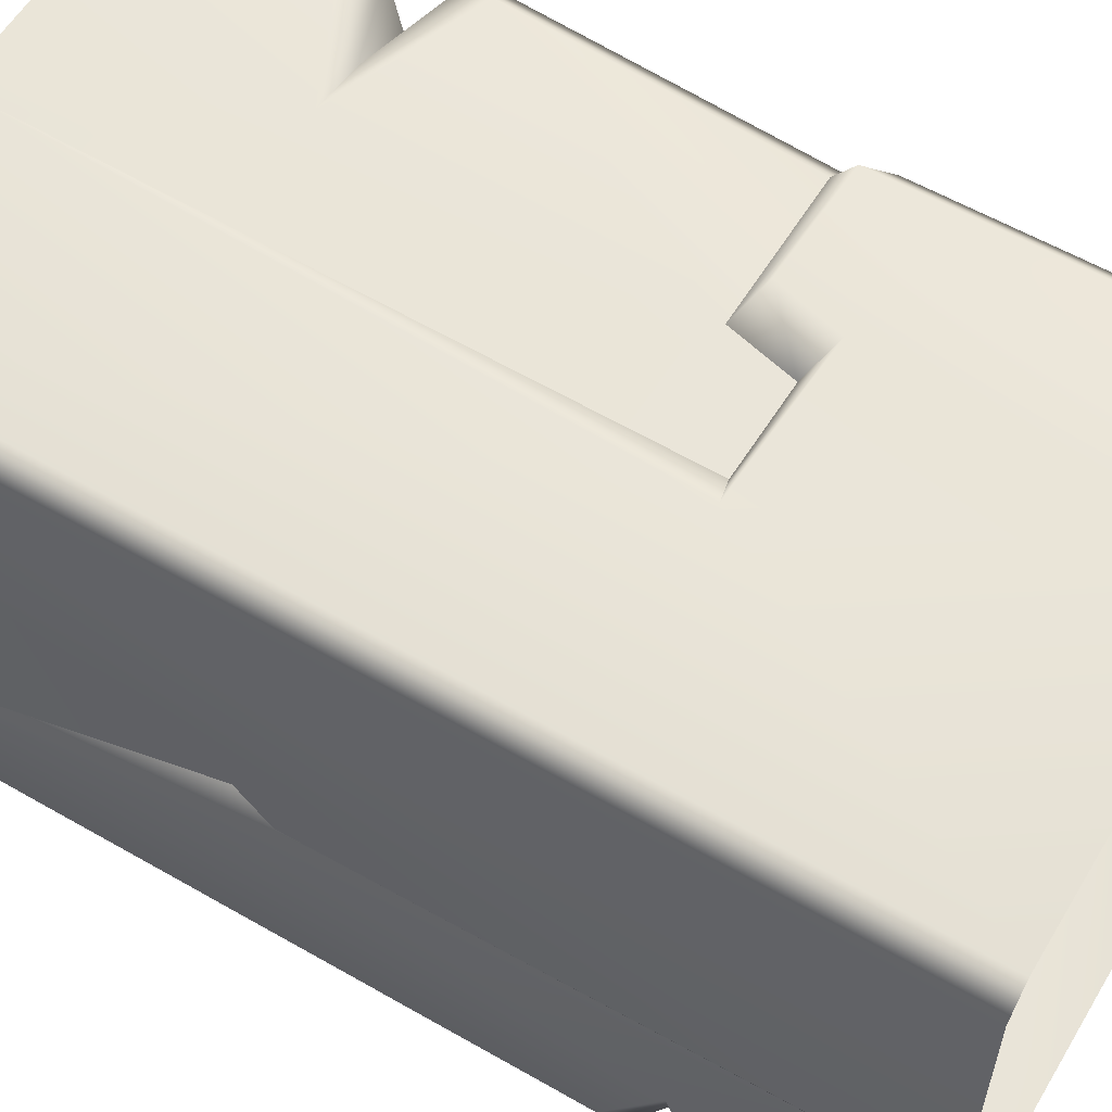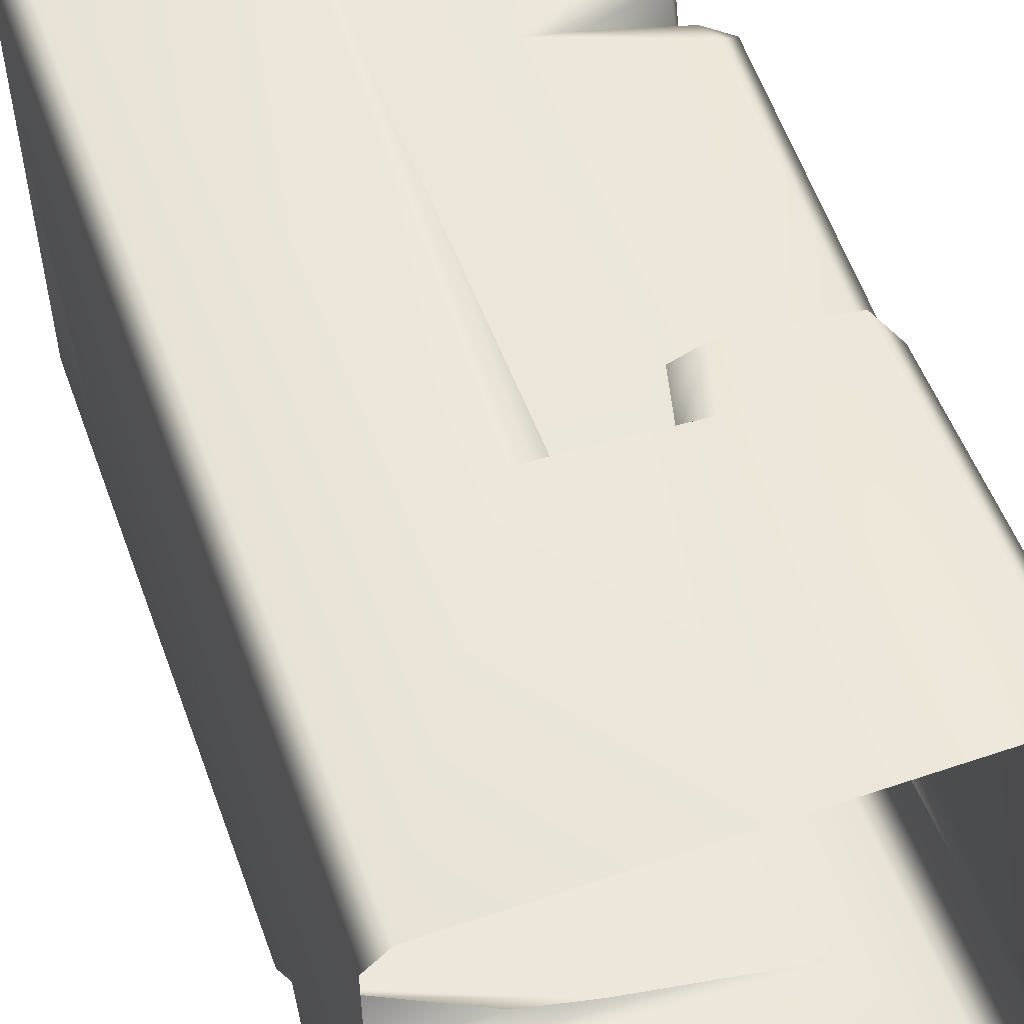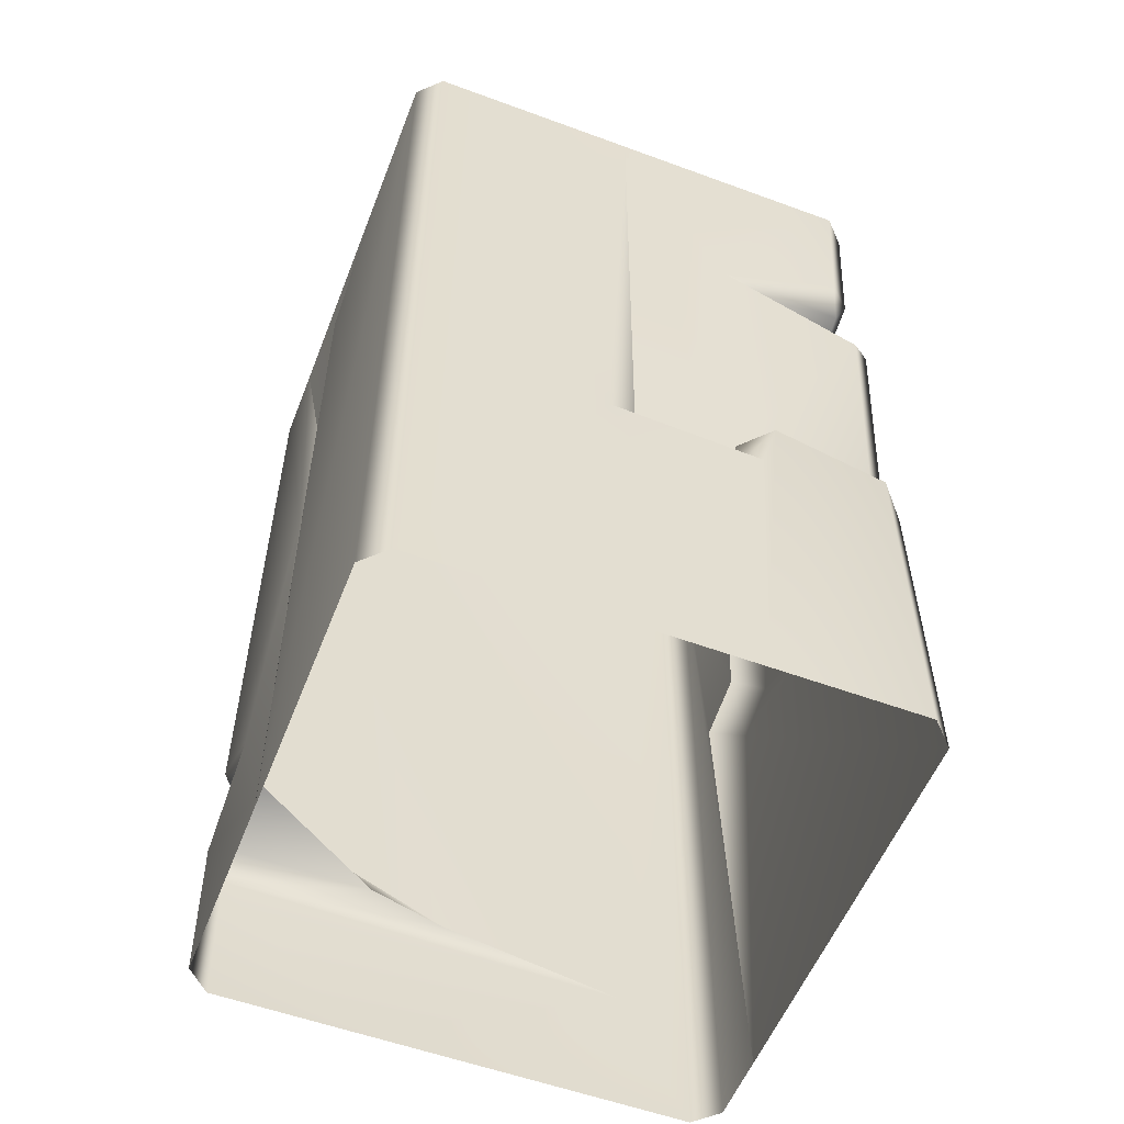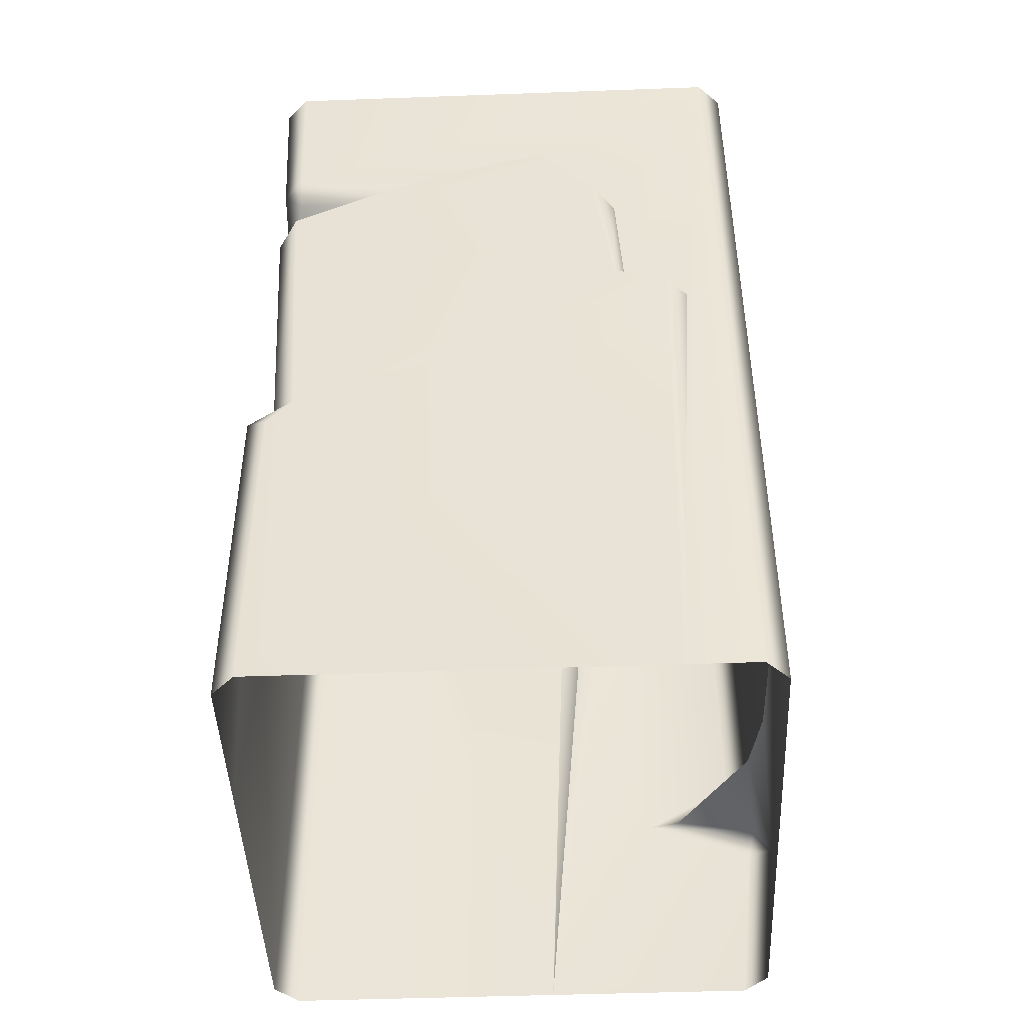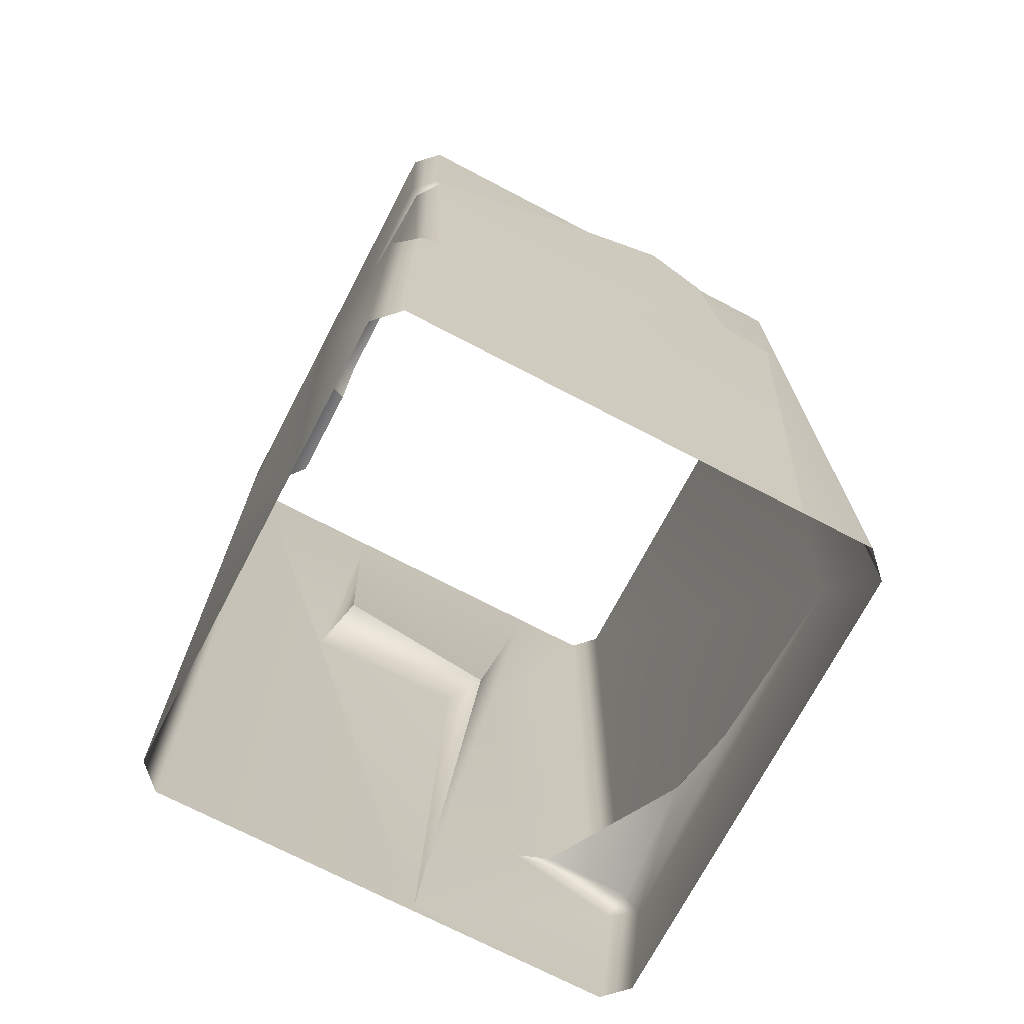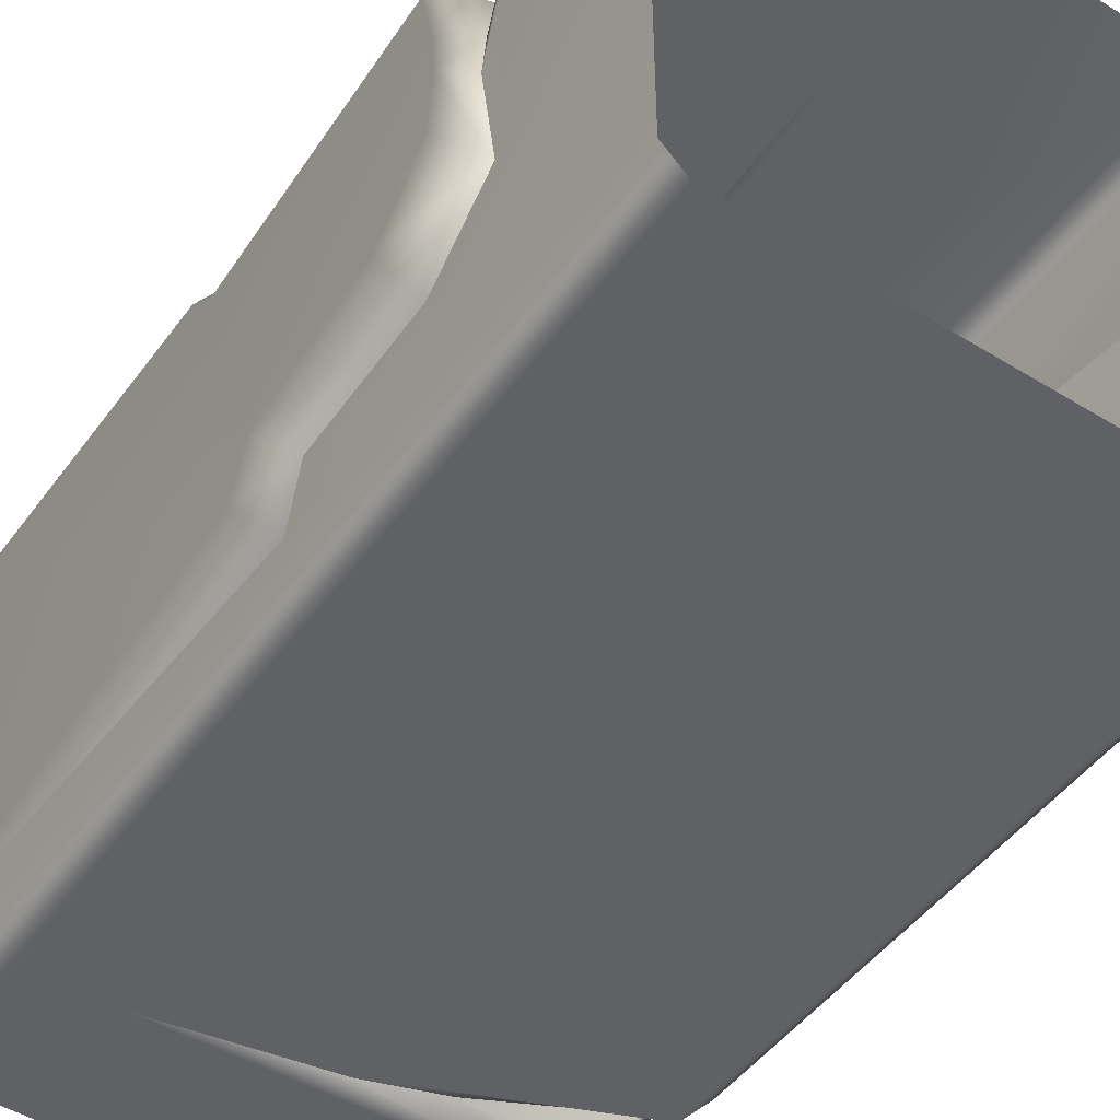
<metadata>
{"format":"obj","ext":"obj","renderer":"f3d","projection":"perspective","resolution":1024,"background":"white","views":[{"elev":58.5,"azim":-59.3,"up":"+Z"},{"elev":53.8,"azim":-19.9,"up":"+Z"},{"elev":-55.4,"azim":-21.2,"up":"+Y"},{"elev":-45.9,"azim":92.4,"up":"+Y"},{"elev":-72.0,"azim":62.4,"up":"+Y"},{"elev":-48.1,"azim":145.4,"up":"+Z"}]}
</metadata>
<code>
g m_dlc7_woodensupport_02
v -0.02648 0.04586 0.009078
v -0.02899 0.01266 0.01093
v -0.02321 0.01357 0.009446
v -0.02648 0.04586 0.02362
v -0.02648 -0.04586 -0.003225
v -0.02648 -0.04586 0.02362
v -0.02416 0.04586 0.02595
v -0.02416 -0.04586 0.02595
v -0.02628 0.007111 -0.005153
v -0.02648 -0.04442 -0.003346
v -0.02321 0.009272 -0.007909
v -0.02321 0.01357 0.009446
v -0.006032 -0.01532 0.02749
v -0.002479 0.04586 0.02595
v 0.007695 -0.04586 0.02595
v 0.008973 -0.01604 0.02749
v 0.01071 -0.009863 0.02749
v 0.02282 -0.04586 0.02595
v 0.02282 -0.009833 0.02595
v 0.008631 -0.007763 0.02339
v 0.02282 -0.007925 0.02339
v -0.001793 -0.01385 0.02339
v -0.001793 -0.01385 0.02339
v 0.007006 -0.01402 0.02339
v 0.007006 -0.01402 0.02339
v 0.02515 -0.008924 0.02114
v 0.02515 -0.01192 0.02362
v 0.02515 -0.04586 0.02362
v 0.02848 0.004533 -0.01726
v 0.02515 -0.04586 -0.01625
v 0.02856 0.006531 -0.01187
v 0.0259 0.02069 0.02287
v 0.02282 -0.007925 0.02339
v 0.02358 0.01903 0.02483
v 0.02329 0.02247 0.02333
v 0.0143 0.02433 0.02399
v 0.008724 0.02413 0.02525
v 0.008631 -0.007763 0.02339
v 0.02394 0.02622 0.01278
v 0.02884 0.02146 -0.00985
v 0.02713 0.02444 0.01216
v 0.02899 0.02742 -0.004159
v 0.02786 0.02604 0.005723
v 0.02515 0.02944 -0.006185
v 0.02515 0.02204 -0.01243
v 0.02515 0.02755 0.005672
v 0.02515 0.007836 -0.01323
v 0.02515 0.006267 -0.01962
v -0.002479 0.04586 0.02595
v 0.01458 0.04586 0.02595
v 0.007006 -0.01402 0.02339
v -0.001793 -0.01385 0.02339
v 0.02282 0.04586 0.02595
v 0.02208 0.03039 0.02524
v 0.02298 0.02753 0.02311
v 0.02441 0.03049 0.02315
v 0.0143 0.02433 0.02399
v 0.02394 0.02622 0.01278
v 0.02515 0.02755 0.005672
v 0.02515 0.04586 0.02362
v 0.02515 0.04586 -0.02335
v 0.02515 0.02944 -0.006185
v 0.02515 0.02204 -0.01243
v 0.02515 0.007836 -0.01323
v 0.02515 0.006267 -0.01962
v -0.02321 0.01357 0.009446
v -0.02321 0.009272 -0.007909
v -0.02648 0.04586 -0.01539
v -0.02321 0.009272 -0.007909
v -0.0256 0.008157 -0.01023
v -0.02648 -0.04442 -0.003346
v -0.02649 -0.02449 -0.01432
v -0.02648 -0.02847 -0.02516
v -0.02648 -0.04586 -0.02335
v -0.02648 -0.01911 -0.02335
v -0.02648 0.04586 -0.02335
v 0.02515 -0.04586 -0.02335
v 0.02515 0.04586 -0.02335
v 0.02282 0.04586 -0.02568
v 0.02282 -0.04586 -0.02568
v 0.02515 -0.04586 -0.01625
v 0.01596 -0.03228 -0.02568
v -0.01017 -0.04586 -0.02568
v -0.02416 -0.02955 -0.02749
v -0.02416 -0.04586 -0.02568
v -0.02648 -0.02847 -0.02516
v -0.02415 -0.0269 -0.02576
v -0.02649 -0.02449 -0.01432
v -0.02507 -0.02481 -0.01757
v -0.02648 -0.04586 -0.02335
v -0.02416 0.04586 -0.02568
v -0.002614 -0.02918 -0.02568
v -0.02416 -0.02035 -0.02568
v -0.02476 -0.02211 -0.02373
v -0.02648 -0.01911 -0.02335
v -0.02507 -0.02481 -0.01757
v -0.02649 -0.02449 -0.01432
v -0.01034 -0.02809 -0.02455
v -0.02648 0.04586 -0.02335
v -0.01034 -0.02809 -0.02455
v -0.002614 -0.02918 -0.02568
v 0.02515 -0.04586 -0.01625
v 0.02515 0.006267 -0.01962
v 0.02515 0.04586 -0.02335
g m_dlc7_woodensupport_02_0
f 3 2 1
f 4 1 2
f 4 2 5
f 5 6 4
f 4 6 7
f 6 8 7
f 2 9 5
f 10 5 9
f 11 10 9
f 11 9 2
f 12 11 2
f 13 7 8
f 13 14 7
f 13 8 15
f 15 16 13
f 17 16 15
f 17 15 18
f 18 19 17
f 17 19 20
f 19 21 20
f 13 22 14
f 13 16 23
f 16 24 23
f 17 20 25
f 16 17 25
f 21 19 26
f 19 27 26
f 19 18 27
f 18 28 27
f 29 27 28
f 29 26 27
f 28 30 29
f 29 31 26
f 31 32 26
f 33 26 32
f 34 33 32
f 34 32 35
f 34 35 36
f 37 34 36
f 38 33 34
f 38 34 37
f 35 39 36
f 31 40 32
f 40 41 32
f 35 32 41
f 39 35 41
f 40 42 41
f 42 43 41
f 39 41 43
f 42 40 44
f 43 42 44
f 40 45 44
f 40 31 45
f 46 43 44
f 46 39 43
f 31 47 45
f 31 29 47
f 29 48 47
f 29 30 48
f 37 49 38
f 50 49 37
f 49 51 38
f 49 52 51
f 54 53 50
f 50 37 54
f 54 37 55
f 55 56 54
f 37 57 55
f 56 55 58
f 57 58 55
f 59 56 58
f 54 56 60
f 53 54 60
f 61 60 56
f 61 56 62
f 59 62 56
f 61 62 63
f 61 63 64
f 61 64 65
f 67 66 1
f 68 67 1
f 68 70 69
f 70 71 69
f 71 70 72
f 71 72 73
f 71 73 74
f 74 5 71
f 75 72 70
f 70 76 75
f 70 68 76
f 79 78 77
f 80 79 77
f 81 77 78
f 79 80 82
f 82 80 83
f 83 84 82
f 83 85 84
f 84 85 86
f 87 84 86
f 86 88 87
f 88 89 87
f 85 90 86
f 82 91 79
f 82 92 91
f 92 93 91
f 94 93 92
f 95 93 94
f 95 94 96
f 97 95 96
f 98 94 92
f 98 96 94
f 93 95 99
f 91 93 99
f 89 100 87
f 84 87 100
f 84 100 101
f 101 82 84
f 104 103 102

</code>
